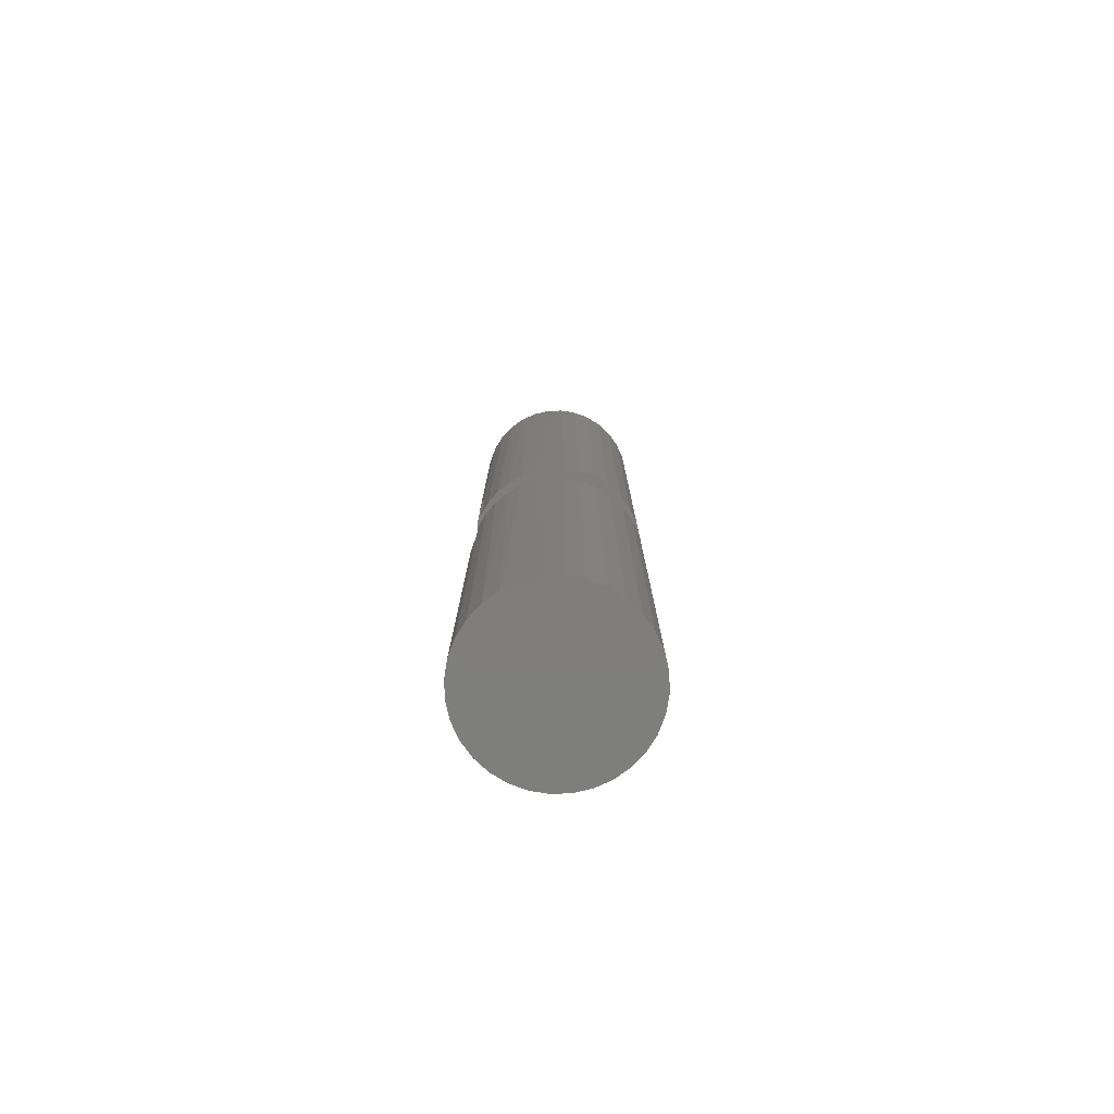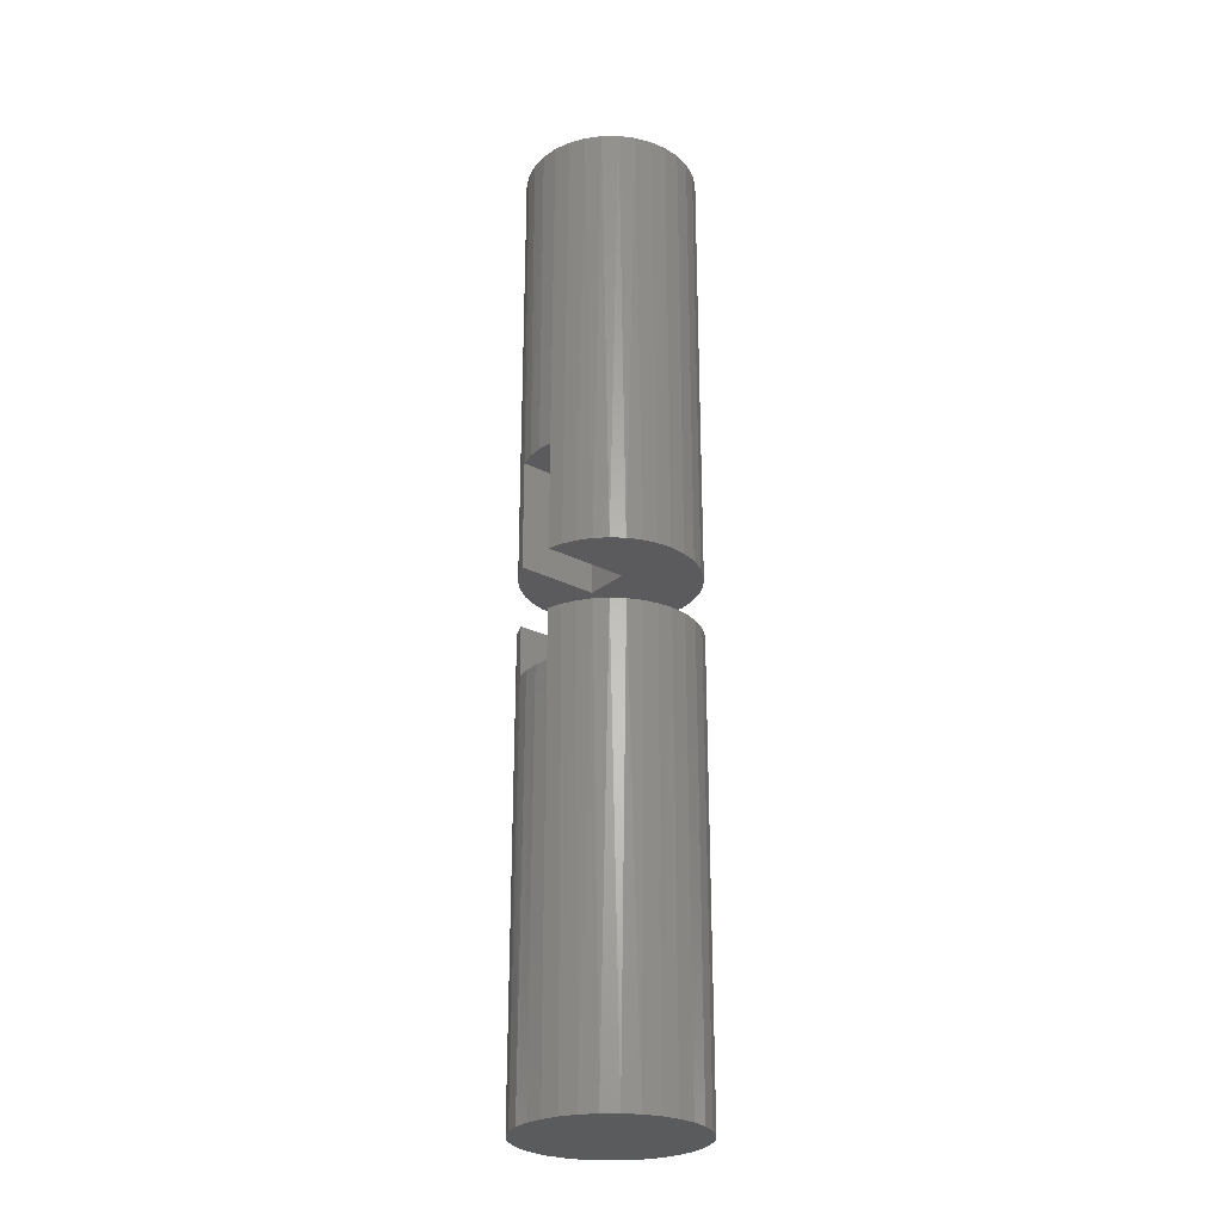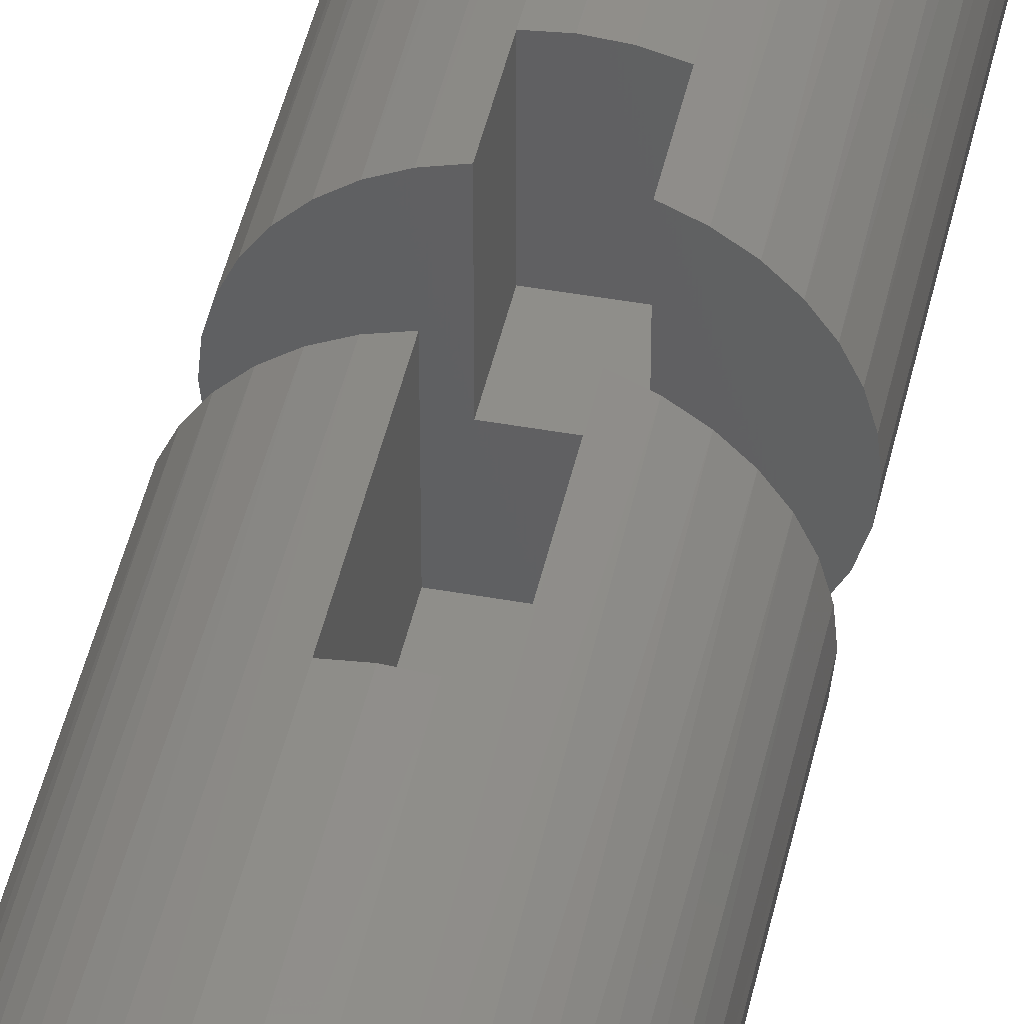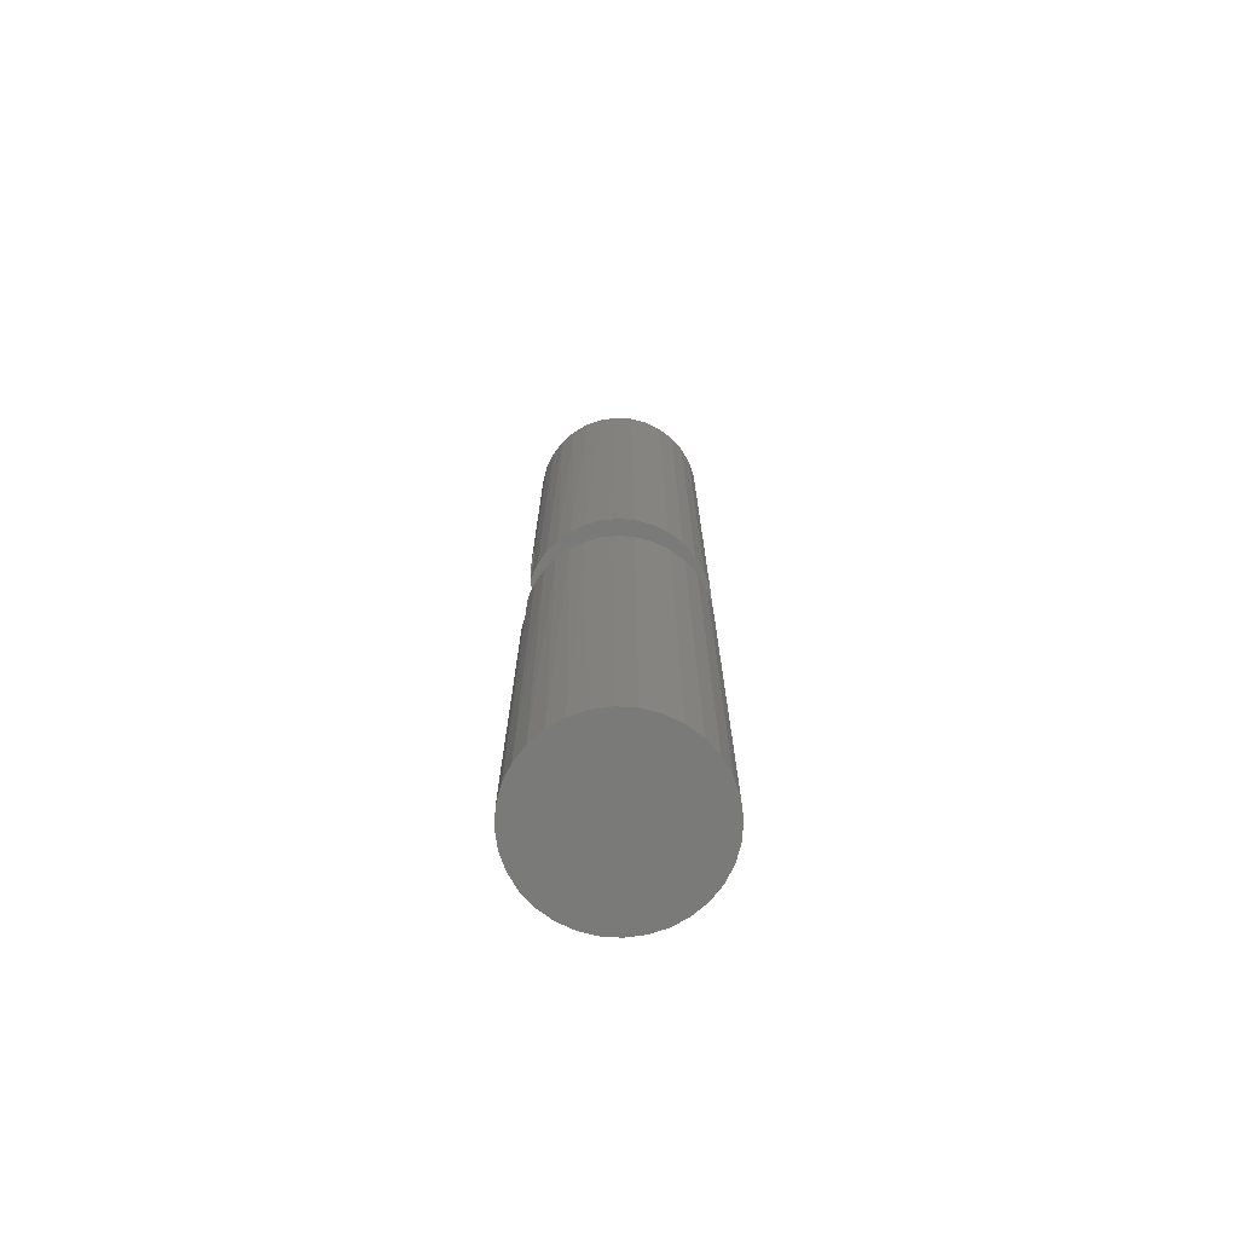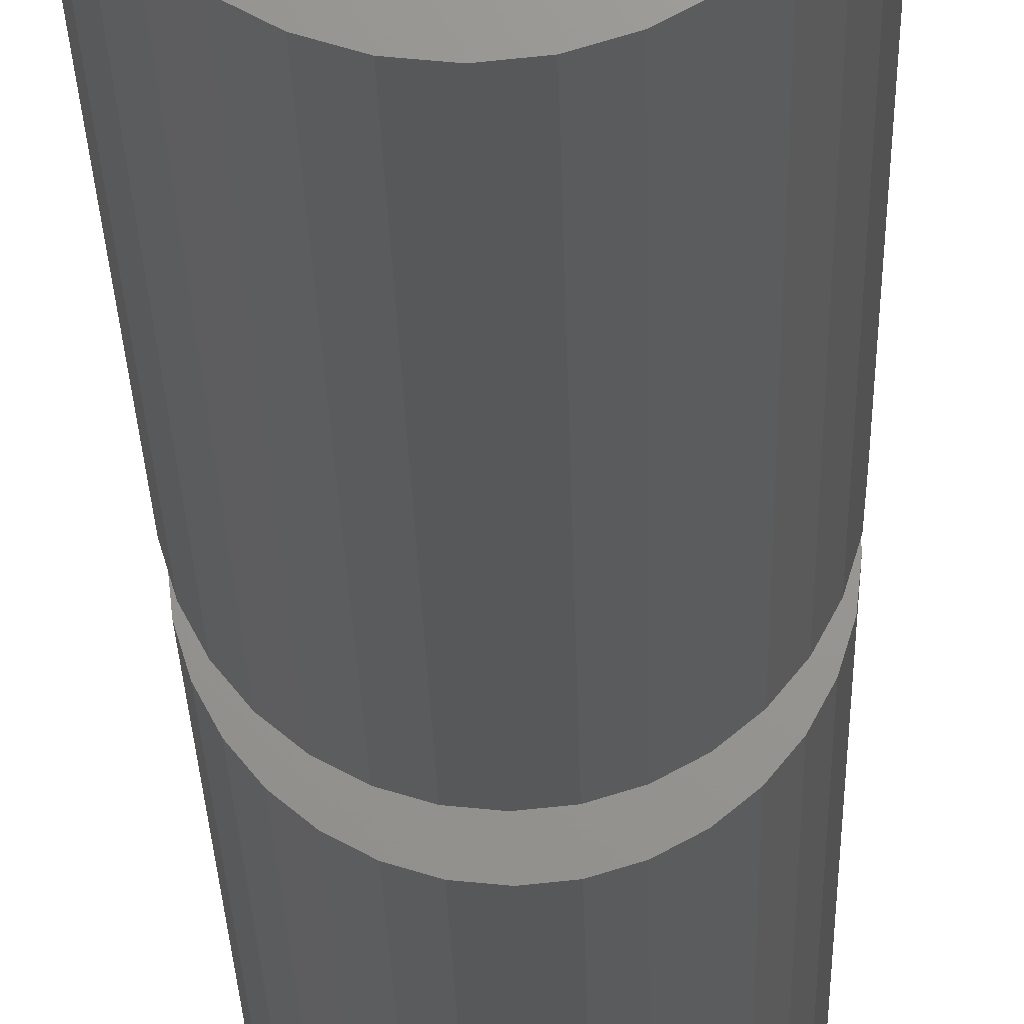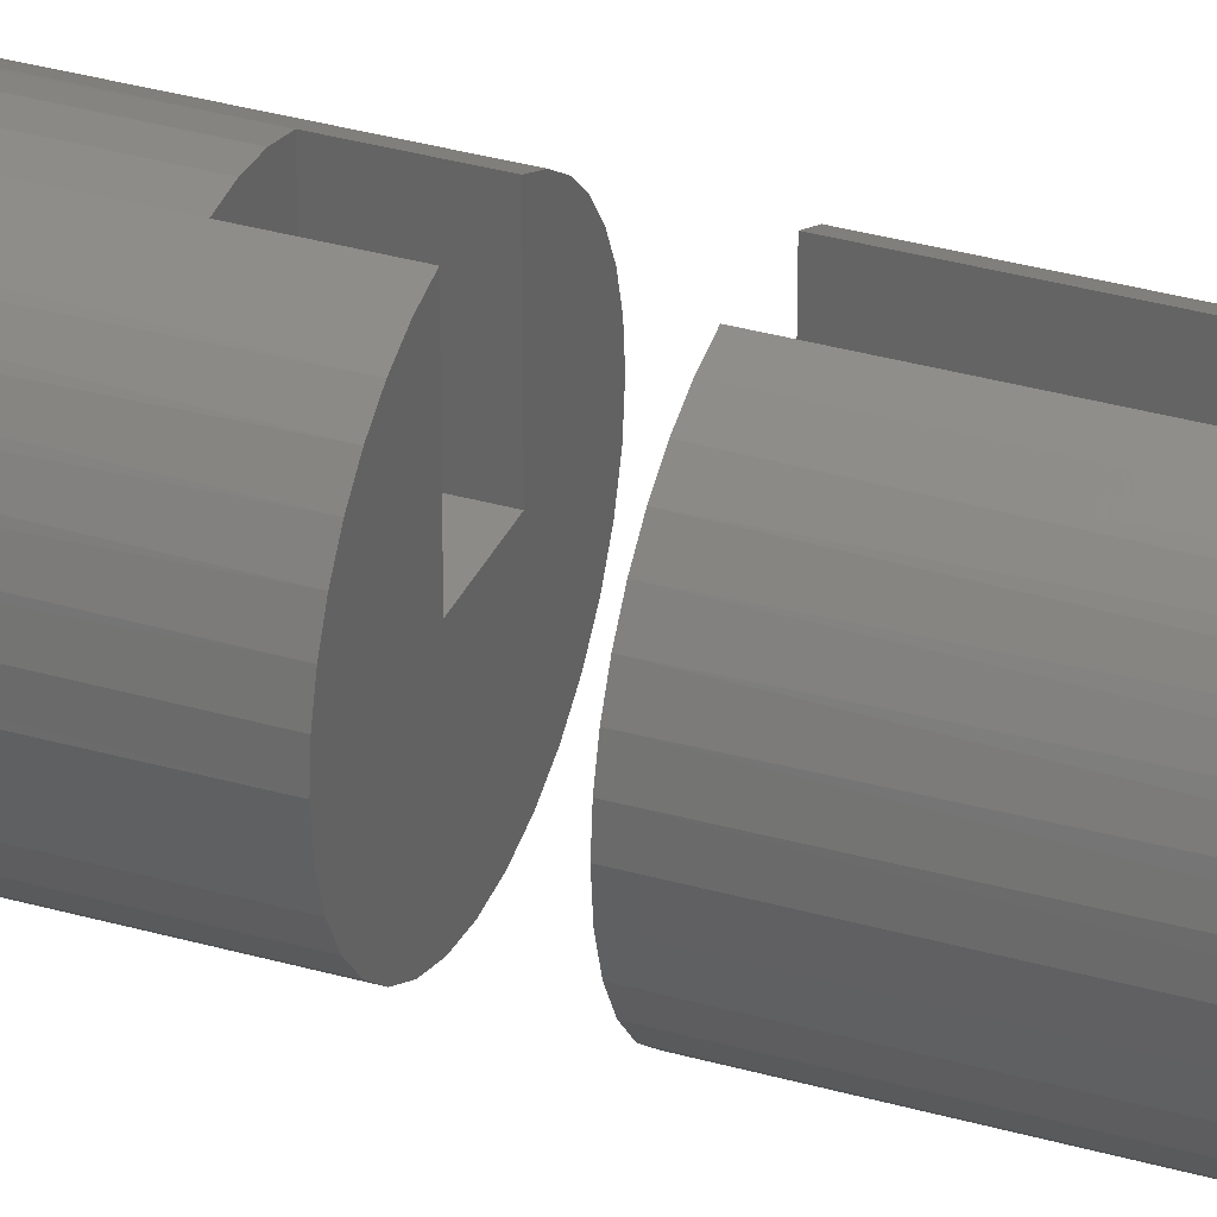
<metadata>
{"format":"stl","ext":"stl","renderer":"f3d","projection":"perspective","resolution":1024,"background":"white","views":[{"elev":-78.2,"azim":-104.9,"up":"+Z"},{"elev":-26.7,"azim":-128.8,"up":"+Z"},{"elev":44.2,"azim":12.0,"up":"+Y"},{"elev":-72.9,"azim":-99.1,"up":"+Z"},{"elev":-19.8,"azim":-179.0,"up":"+Y"},{"elev":33.4,"azim":-68.5,"up":"+Y"}]}
</metadata>
<code>
# stl→obj: 144 verts, 280 faces
v 0.01875 0.06341 0.3125
v 0.007496 0.06625 0.3125
v -0.004077 0.0671 0.3125
v -0.01562 0.06595 0.3125
v -0.01562 0 0.3125
v 0.01875 2.087e-18 0.3125
v 0.01875 0.06341 0.3984
v 0.01875 6.858e-18 0.3984
v 0.01875 0.06341 0.4844
v 0.01875 1.163e-17 0.4844
v 0.01875 0.06341 0.3516
v 0.01875 4.255e-18 0.3516
v -0.01562 0.06595 0.4844
v -0.004077 0.0671 0.4844
v 0.007496 0.06625 0.4844
v -0.01562 9.541e-18 0.4844
v -0.01562 0.06595 0.3516
v -0.01562 2.168e-18 0.3516
v -0.01562 0.06595 0.3984
v -0.01562 4.77e-18 0.3984
v 0.02247 0.062 0.75
v 0.02956 0.05856 0.3984
v 0.009884 0.06582 0.75
v -0.0268 0.06282 0.3984
v -0.0163 0.06582 0.75
v -0.06902 0.01309 0.75
v -0.0652 0.02568 0.75
v -0.06633 0.02277 0.3984
v -0.06147 0.0333 0.3984
v -0.059 0.03728 0.75
v -0.05486 0.04284 0.3984
v -0.05066 0.04745 0.75
v -0.04671 0.05109 0.3984
v -0.04049 0.0558 0.75
v -0.03726 0.05782 0.3984
v -0.02889 0.062 0.75
v 0.03407 0.0558 0.75
v 0.03935 0.05189 0.3984
v 0.04424 0.04745 0.75
v 0.04781 0.04359 0.3984
v 0.05259 0.03728 0.75
v 0.05468 0.03394 0.3984
v 0.05879 0.02568 0.75
v 0.05975 0.02323 0.3984
v 0.06261 0.01309 0.75
v -0.07031 8.218e-18 0.3984
v -0.07031 8.218e-18 0.75
v -0.06931 0.01156 0.3984
v -0.003207 0.06711 0.75
v 0.0639 0 0.75
v 0.0639 -1.644e-17 0.3984
v 0.06285 0.0118 0.3984
v 0.04424 -0.04745 0.3984
v -0.05066 -0.04745 0.3984
v 0.05259 -0.03728 0.3984
v -0.04049 -0.0558 0.3984
v 0.03407 -0.0558 0.3984
v -0.02889 -0.062 0.3984
v 0.02247 -0.062 0.3984
v -0.0163 -0.06582 0.3984
v 0.009884 -0.06582 0.3984
v -0.003207 -0.06711 0.3984
v 0.06261 -0.01309 0.3984
v 0.05879 -0.02568 0.3984
v -0.0652 -0.02568 0.3984
v -0.06902 -0.01309 0.3984
v -0.059 -0.03728 0.3984
v -0.06902 0.01309 0
v -0.06633 0.02277 0.3516
v -0.0652 0.02568 0
v -0.06147 0.0333 0.3516
v -0.059 0.03728 0
v -0.05486 0.04284 0.3516
v -0.05066 0.04745 0
v -0.04671 0.05109 0.3516
v -0.04049 0.0558 0
v -0.03726 0.05782 0.3516
v -0.02889 0.062 0
v -0.0268 0.06282 0.3516
v 0.02247 0.062 0
v 0.02956 0.05856 0.3516
v 0.03407 0.0558 0
v 0.03935 0.05189 0.3516
v 0.04424 0.04745 0
v 0.04781 0.04359 0.3516
v 0.05259 0.03728 0
v 0.05468 0.03394 0.3516
v 0.05879 0.02568 0
v 0.05975 0.02323 0.3516
v 0.06261 0.01309 0
v 0.009884 0.06582 0
v -0.07031 8.218e-18 0
v -0.07031 8.218e-18 0.3516
v -0.06931 0.01156 0.3516
v -0.003207 0.06711 0
v -0.0163 0.06582 0
v 0.0639 0 0.3516
v 0.0639 0 0
v 0.06285 0.0118 0.3516
v 0.05259 -0.03728 0.3516
v -0.05066 -0.04745 0.3516
v 0.04424 -0.04745 0.3516
v -0.04049 -0.0558 0.3516
v 0.03407 -0.0558 0.3516
v -0.02889 -0.062 0.3516
v 0.02247 -0.062 0.3516
v -0.0163 -0.06582 0.3516
v 0.009884 -0.06582 0.3516
v -0.003207 -0.06711 0.3516
v 0.06261 -0.01309 0.3516
v -0.06902 -0.01309 0.3516
v -0.0652 -0.02568 0.3516
v 0.05879 -0.02568 0.3516
v -0.059 -0.03728 0.3516
v 0.06261 -0.01309 0.75
v 0.05879 -0.02568 0.75
v 0.05259 -0.03728 0.75
v 0.04424 -0.04745 0.75
v 0.03407 -0.0558 0.75
v 0.02247 -0.062 0.75
v 0.009884 -0.06582 0.75
v -0.003207 -0.06711 0.75
v -0.0163 -0.06582 0.75
v -0.02889 -0.062 0.75
v -0.04049 -0.0558 0.75
v -0.05066 -0.04745 0.75
v -0.059 -0.03728 0.75
v -0.0652 -0.02568 0.75
v -0.06902 -0.01309 0.75
v 0.06261 -0.01309 0
v 0.05879 -0.02568 0
v 0.05259 -0.03728 0
v 0.04424 -0.04745 0
v 0.03407 -0.0558 0
v 0.02247 -0.062 0
v 0.009884 -0.06582 0
v -0.003207 -0.06711 0
v -0.0163 -0.06582 0
v -0.02889 -0.062 0
v -0.04049 -0.0558 0
v -0.05066 -0.04745 0
v -0.059 -0.03728 0
v -0.0652 -0.02568 0
v -0.06902 -0.01309 0
f 1 2 3
f 1 3 4
f 1 4 5
f 1 5 6
f 7 8 9
f 9 8 10
f 1 6 11
f 11 6 12
f 13 14 15
f 13 15 9
f 13 9 10
f 13 10 16
f 17 18 4
f 4 18 5
f 13 16 19
f 19 16 20
f 5 18 6
f 6 18 12
f 20 16 8
f 8 16 10
f 7 21 22
f 7 9 21
f 9 23 21
f 13 24 25
f 13 19 24
f 26 27 28
f 29 28 27
f 27 30 29
f 31 29 30
f 30 32 31
f 31 32 33
f 33 32 34
f 33 34 35
f 35 34 36
f 35 36 24
f 24 36 25
f 21 37 22
f 38 22 37
f 37 39 38
f 38 39 40
f 40 39 41
f 40 41 42
f 42 41 43
f 42 43 44
f 44 43 45
f 46 47 48
f 48 47 26
f 48 26 28
f 13 25 14
f 14 25 49
f 14 49 15
f 15 49 23
f 15 23 9
f 50 51 45
f 45 51 52
f 45 52 44
f 53 54 55
f 56 54 53
f 57 56 53
f 58 56 57
f 59 58 57
f 60 58 59
f 61 60 59
f 62 60 61
f 8 7 22
f 8 22 38
f 8 38 40
f 8 40 42
f 8 42 44
f 8 44 52
f 8 52 51
f 8 51 63
f 63 64 65
f 63 65 66
f 63 66 46
f 63 46 20
f 63 20 8
f 20 46 48
f 20 48 28
f 20 28 29
f 20 29 31
f 20 31 33
f 20 33 35
f 20 35 24
f 20 24 19
f 54 67 55
f 55 67 65
f 55 65 64
f 68 69 70
f 70 69 71
f 70 71 72
f 72 71 73
f 72 73 74
f 73 75 74
f 76 74 75
f 75 77 76
f 78 76 77
f 4 79 17
f 80 81 82
f 82 81 83
f 82 83 84
f 83 85 84
f 86 84 85
f 85 87 86
f 88 86 87
f 87 89 88
f 90 88 89
f 1 11 81
f 1 81 80
f 1 80 91
f 1 91 2
f 92 93 68
f 68 93 94
f 68 94 69
f 2 91 3
f 3 91 95
f 3 95 4
f 4 95 96
f 4 96 79
f 79 96 78
f 79 78 77
f 97 98 99
f 99 98 90
f 99 90 89
f 100 101 102
f 102 101 103
f 102 103 104
f 104 103 105
f 104 105 106
f 106 105 107
f 106 107 108
f 108 107 109
f 12 110 97
f 12 97 99
f 12 99 89
f 12 89 87
f 12 87 85
f 12 85 83
f 12 83 81
f 12 81 11
f 110 12 18
f 110 18 93
f 110 93 111
f 110 111 112
f 110 112 113
f 18 17 79
f 18 79 77
f 18 77 75
f 18 75 73
f 18 73 71
f 18 71 69
f 18 69 94
f 18 94 93
f 113 112 100
f 100 112 114
f 100 114 101
f 51 50 63
f 63 50 115
f 63 115 64
f 64 115 116
f 64 116 55
f 55 116 117
f 55 117 53
f 53 117 118
f 53 118 57
f 57 118 119
f 57 119 59
f 59 119 120
f 59 120 61
f 61 120 121
f 61 121 62
f 62 121 122
f 62 122 60
f 60 122 123
f 60 123 58
f 58 123 124
f 58 124 56
f 56 124 125
f 56 125 54
f 54 125 126
f 54 126 67
f 67 126 127
f 67 127 65
f 65 127 128
f 65 128 66
f 66 128 129
f 66 129 46
f 46 129 47
f 98 97 130
f 130 97 110
f 130 110 131
f 131 110 113
f 131 113 132
f 132 113 100
f 132 100 133
f 133 100 102
f 133 102 134
f 134 102 104
f 134 104 135
f 135 104 106
f 135 106 136
f 136 106 108
f 136 108 137
f 137 108 109
f 137 109 138
f 138 109 107
f 138 107 139
f 139 107 105
f 139 105 140
f 140 105 103
f 140 103 141
f 141 103 101
f 141 101 142
f 142 101 114
f 142 114 143
f 143 114 112
f 143 112 144
f 144 112 111
f 144 111 92
f 92 111 93
f 25 23 49
f 23 25 36
f 23 36 21
f 21 36 34
f 21 34 37
f 37 34 32
f 37 32 39
f 39 32 30
f 39 30 41
f 117 126 118
f 118 126 125
f 118 125 119
f 119 125 124
f 119 124 120
f 120 124 123
f 120 123 121
f 121 123 122
f 41 30 43
f 43 30 27
f 43 27 45
f 45 27 26
f 45 26 50
f 50 26 47
f 50 47 115
f 115 47 129
f 115 129 116
f 116 129 128
f 116 128 117
f 117 128 127
f 117 127 126
f 95 91 96
f 78 96 91
f 80 78 91
f 76 78 80
f 82 76 80
f 74 76 82
f 84 74 82
f 72 74 84
f 86 72 84
f 133 141 132
f 140 141 133
f 134 140 133
f 139 140 134
f 135 139 134
f 138 139 135
f 136 138 135
f 137 138 136
f 141 142 132
f 132 142 143
f 132 143 131
f 131 143 144
f 131 144 130
f 130 144 92
f 130 92 98
f 98 92 68
f 98 68 90
f 90 68 70
f 90 70 88
f 88 70 72
f 88 72 86

</code>
